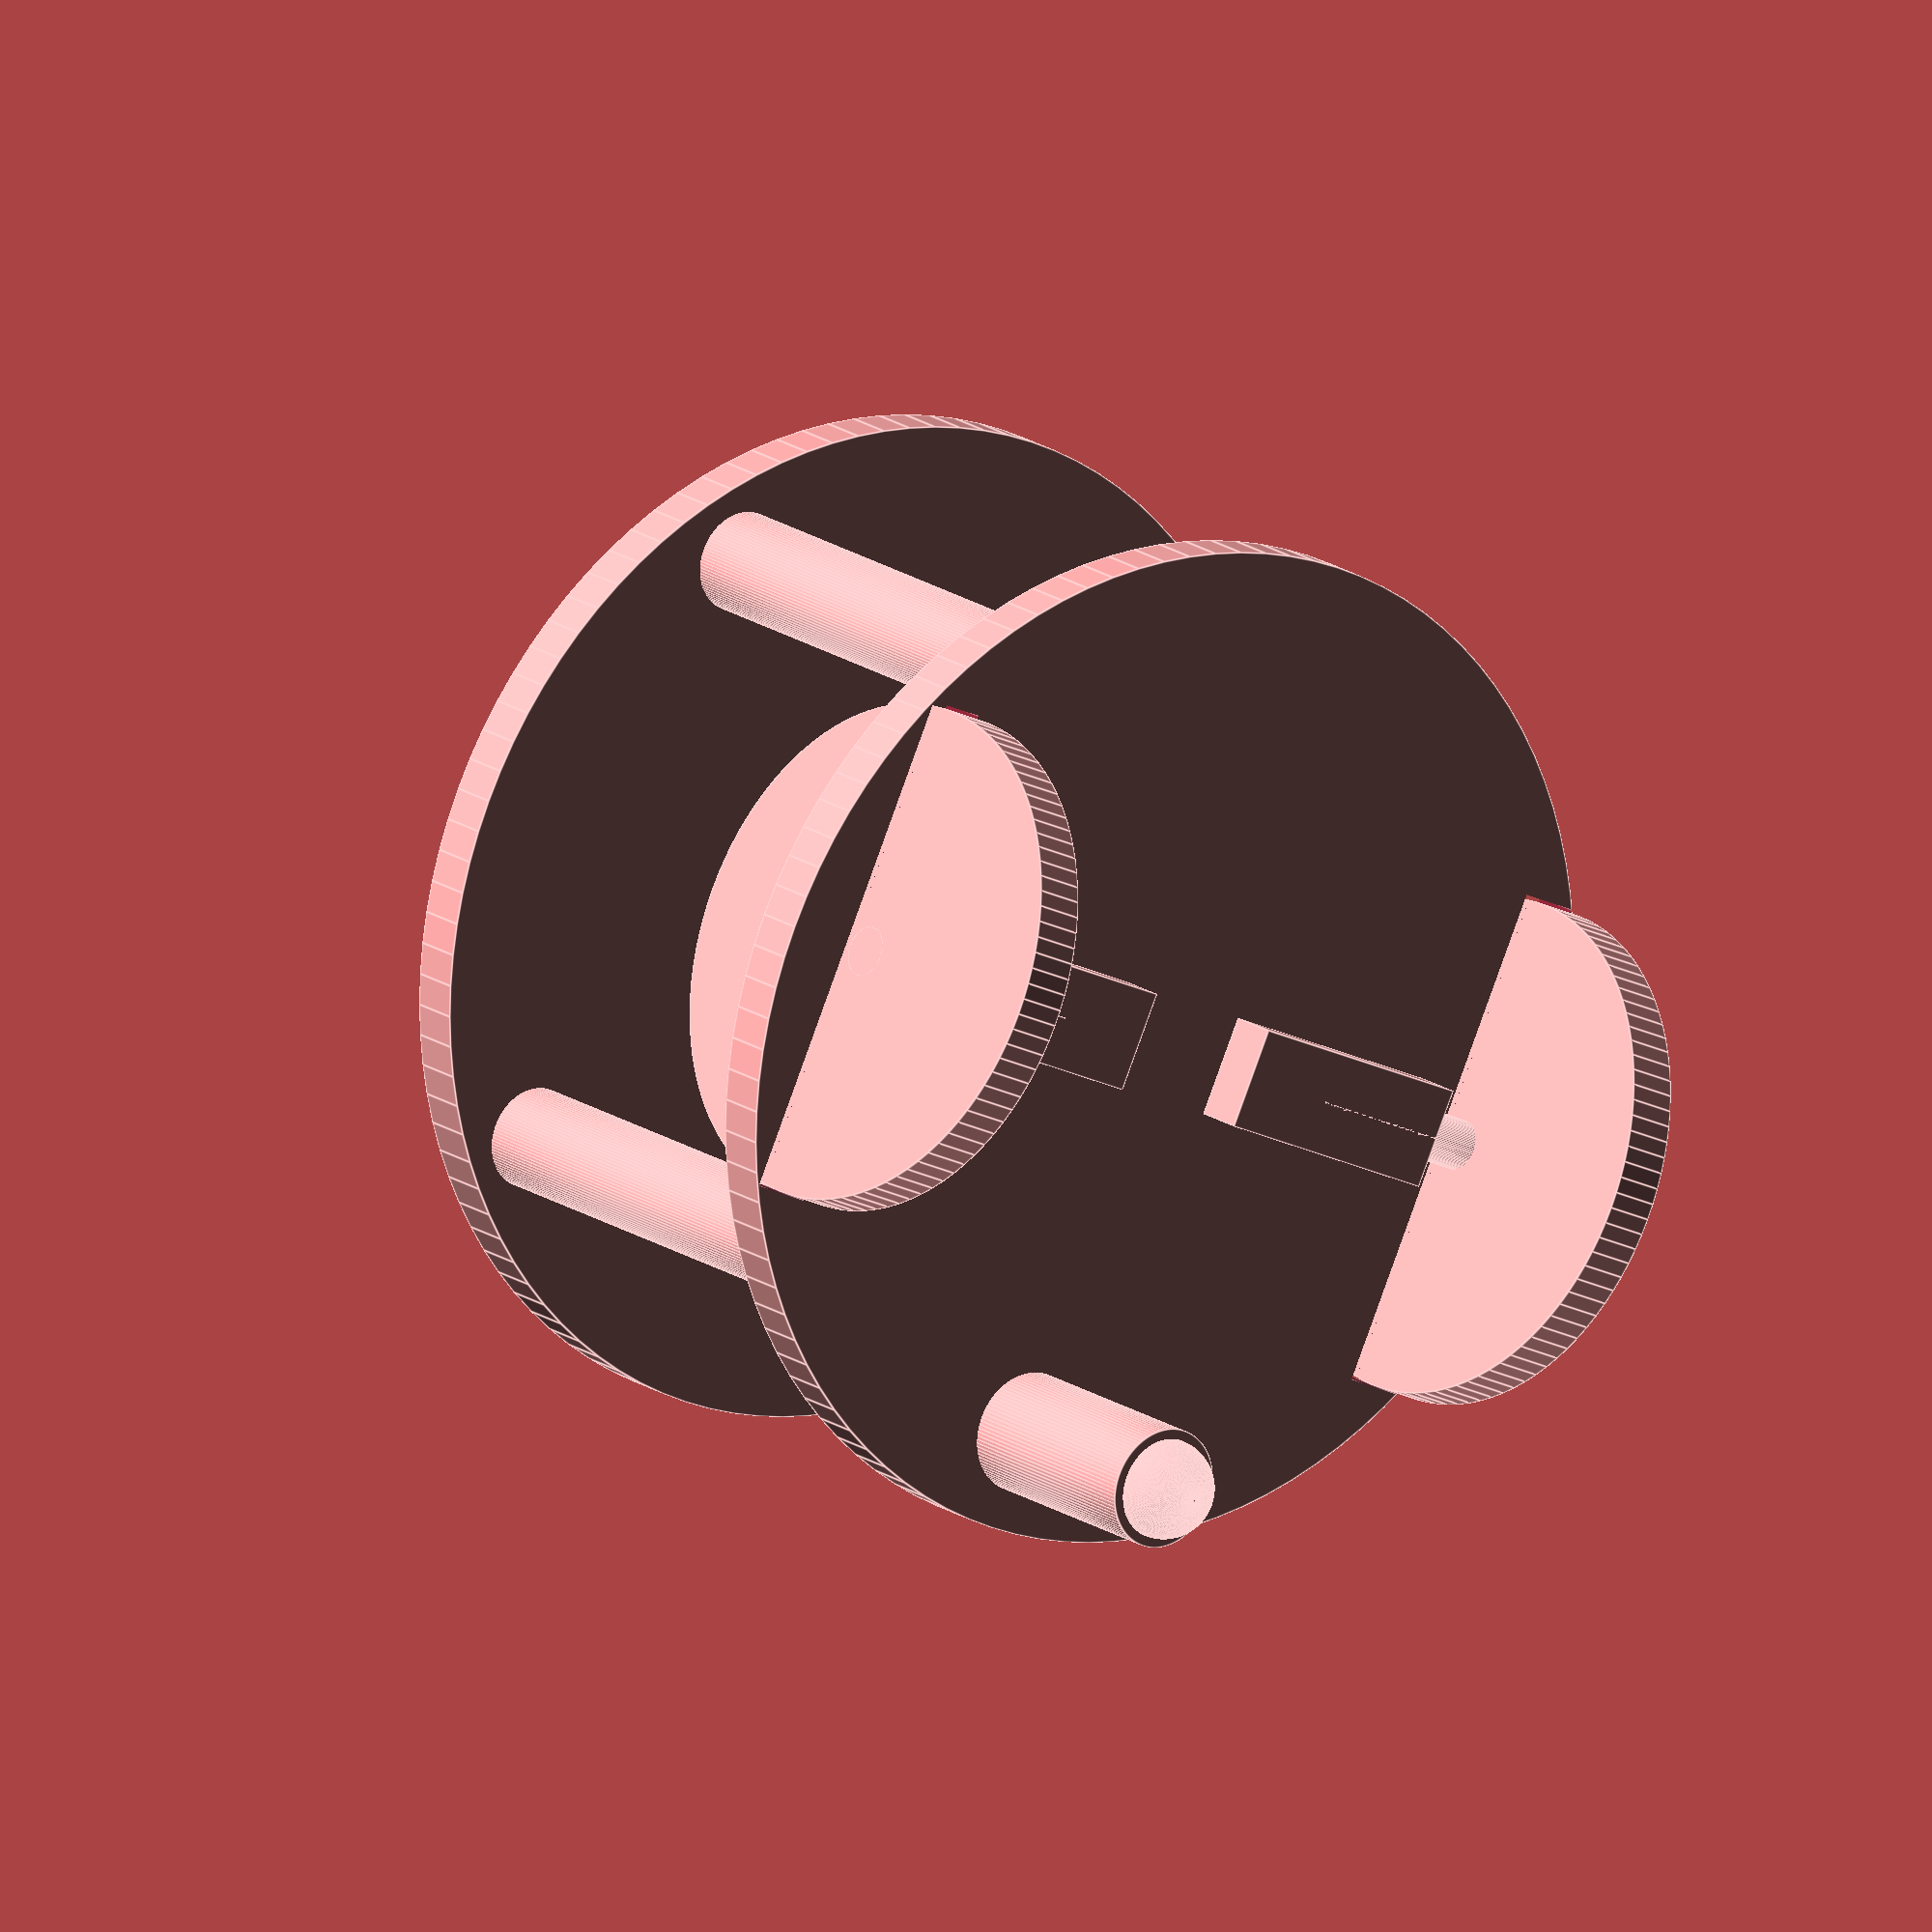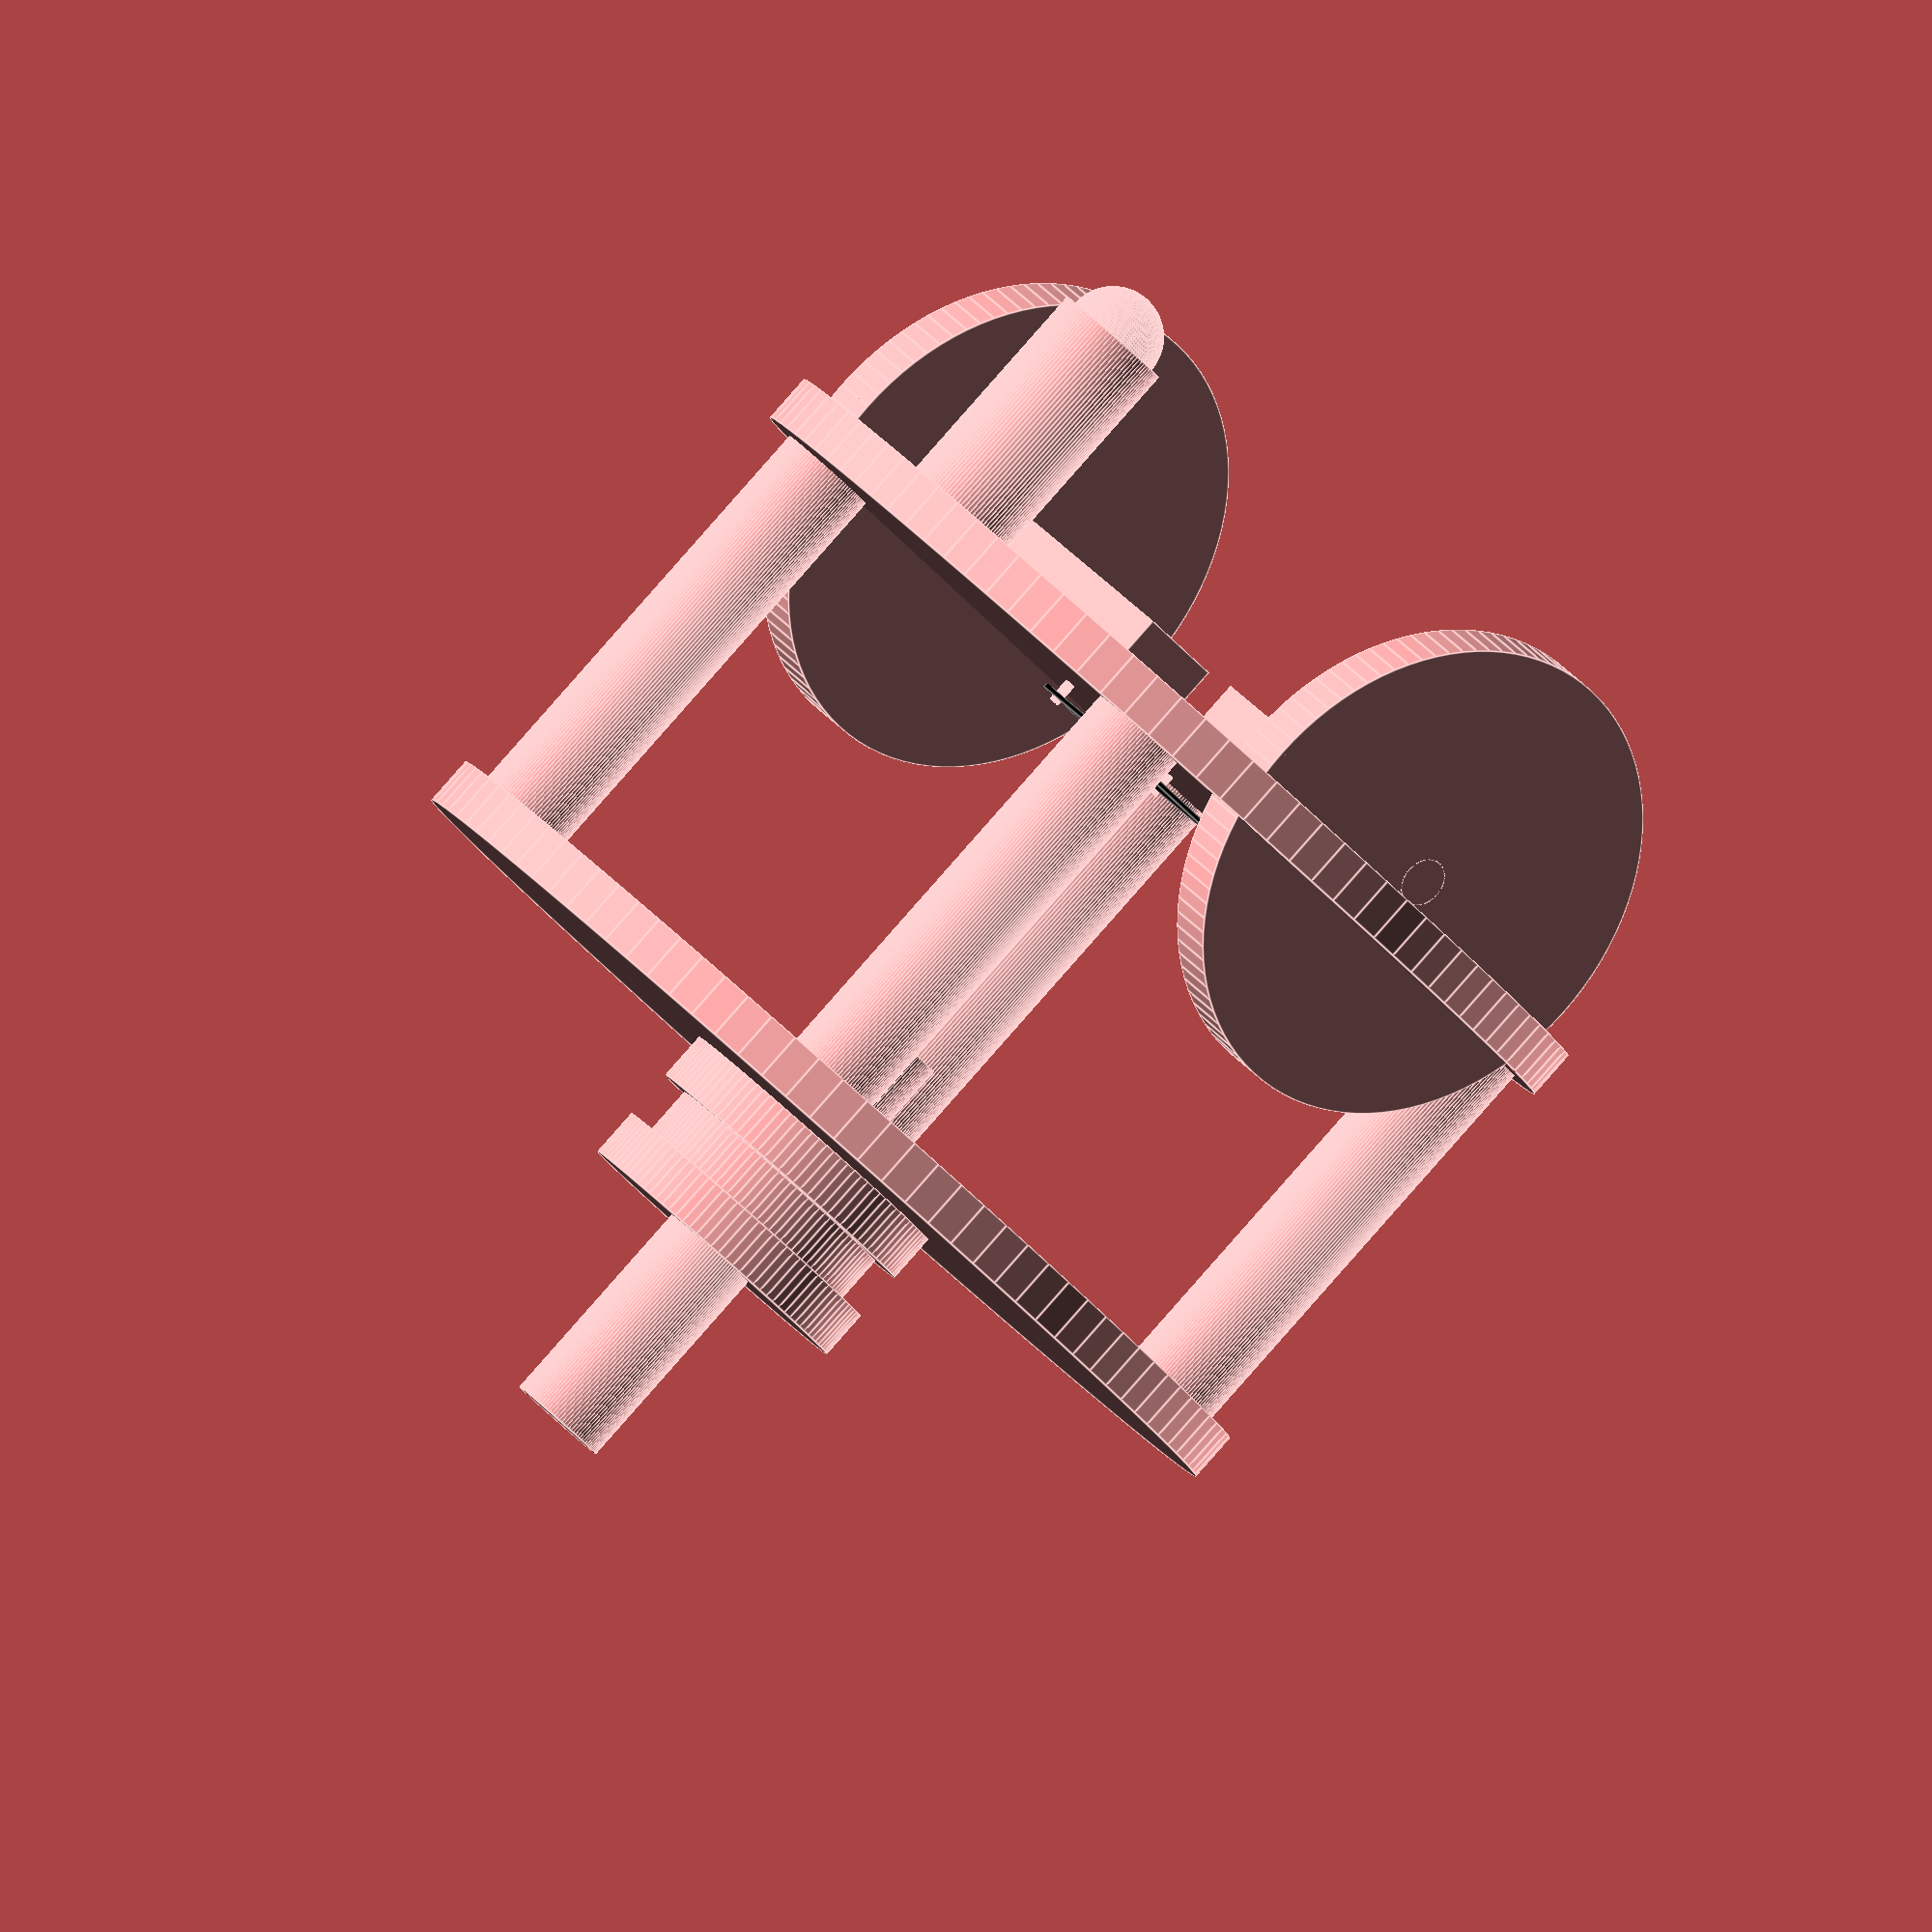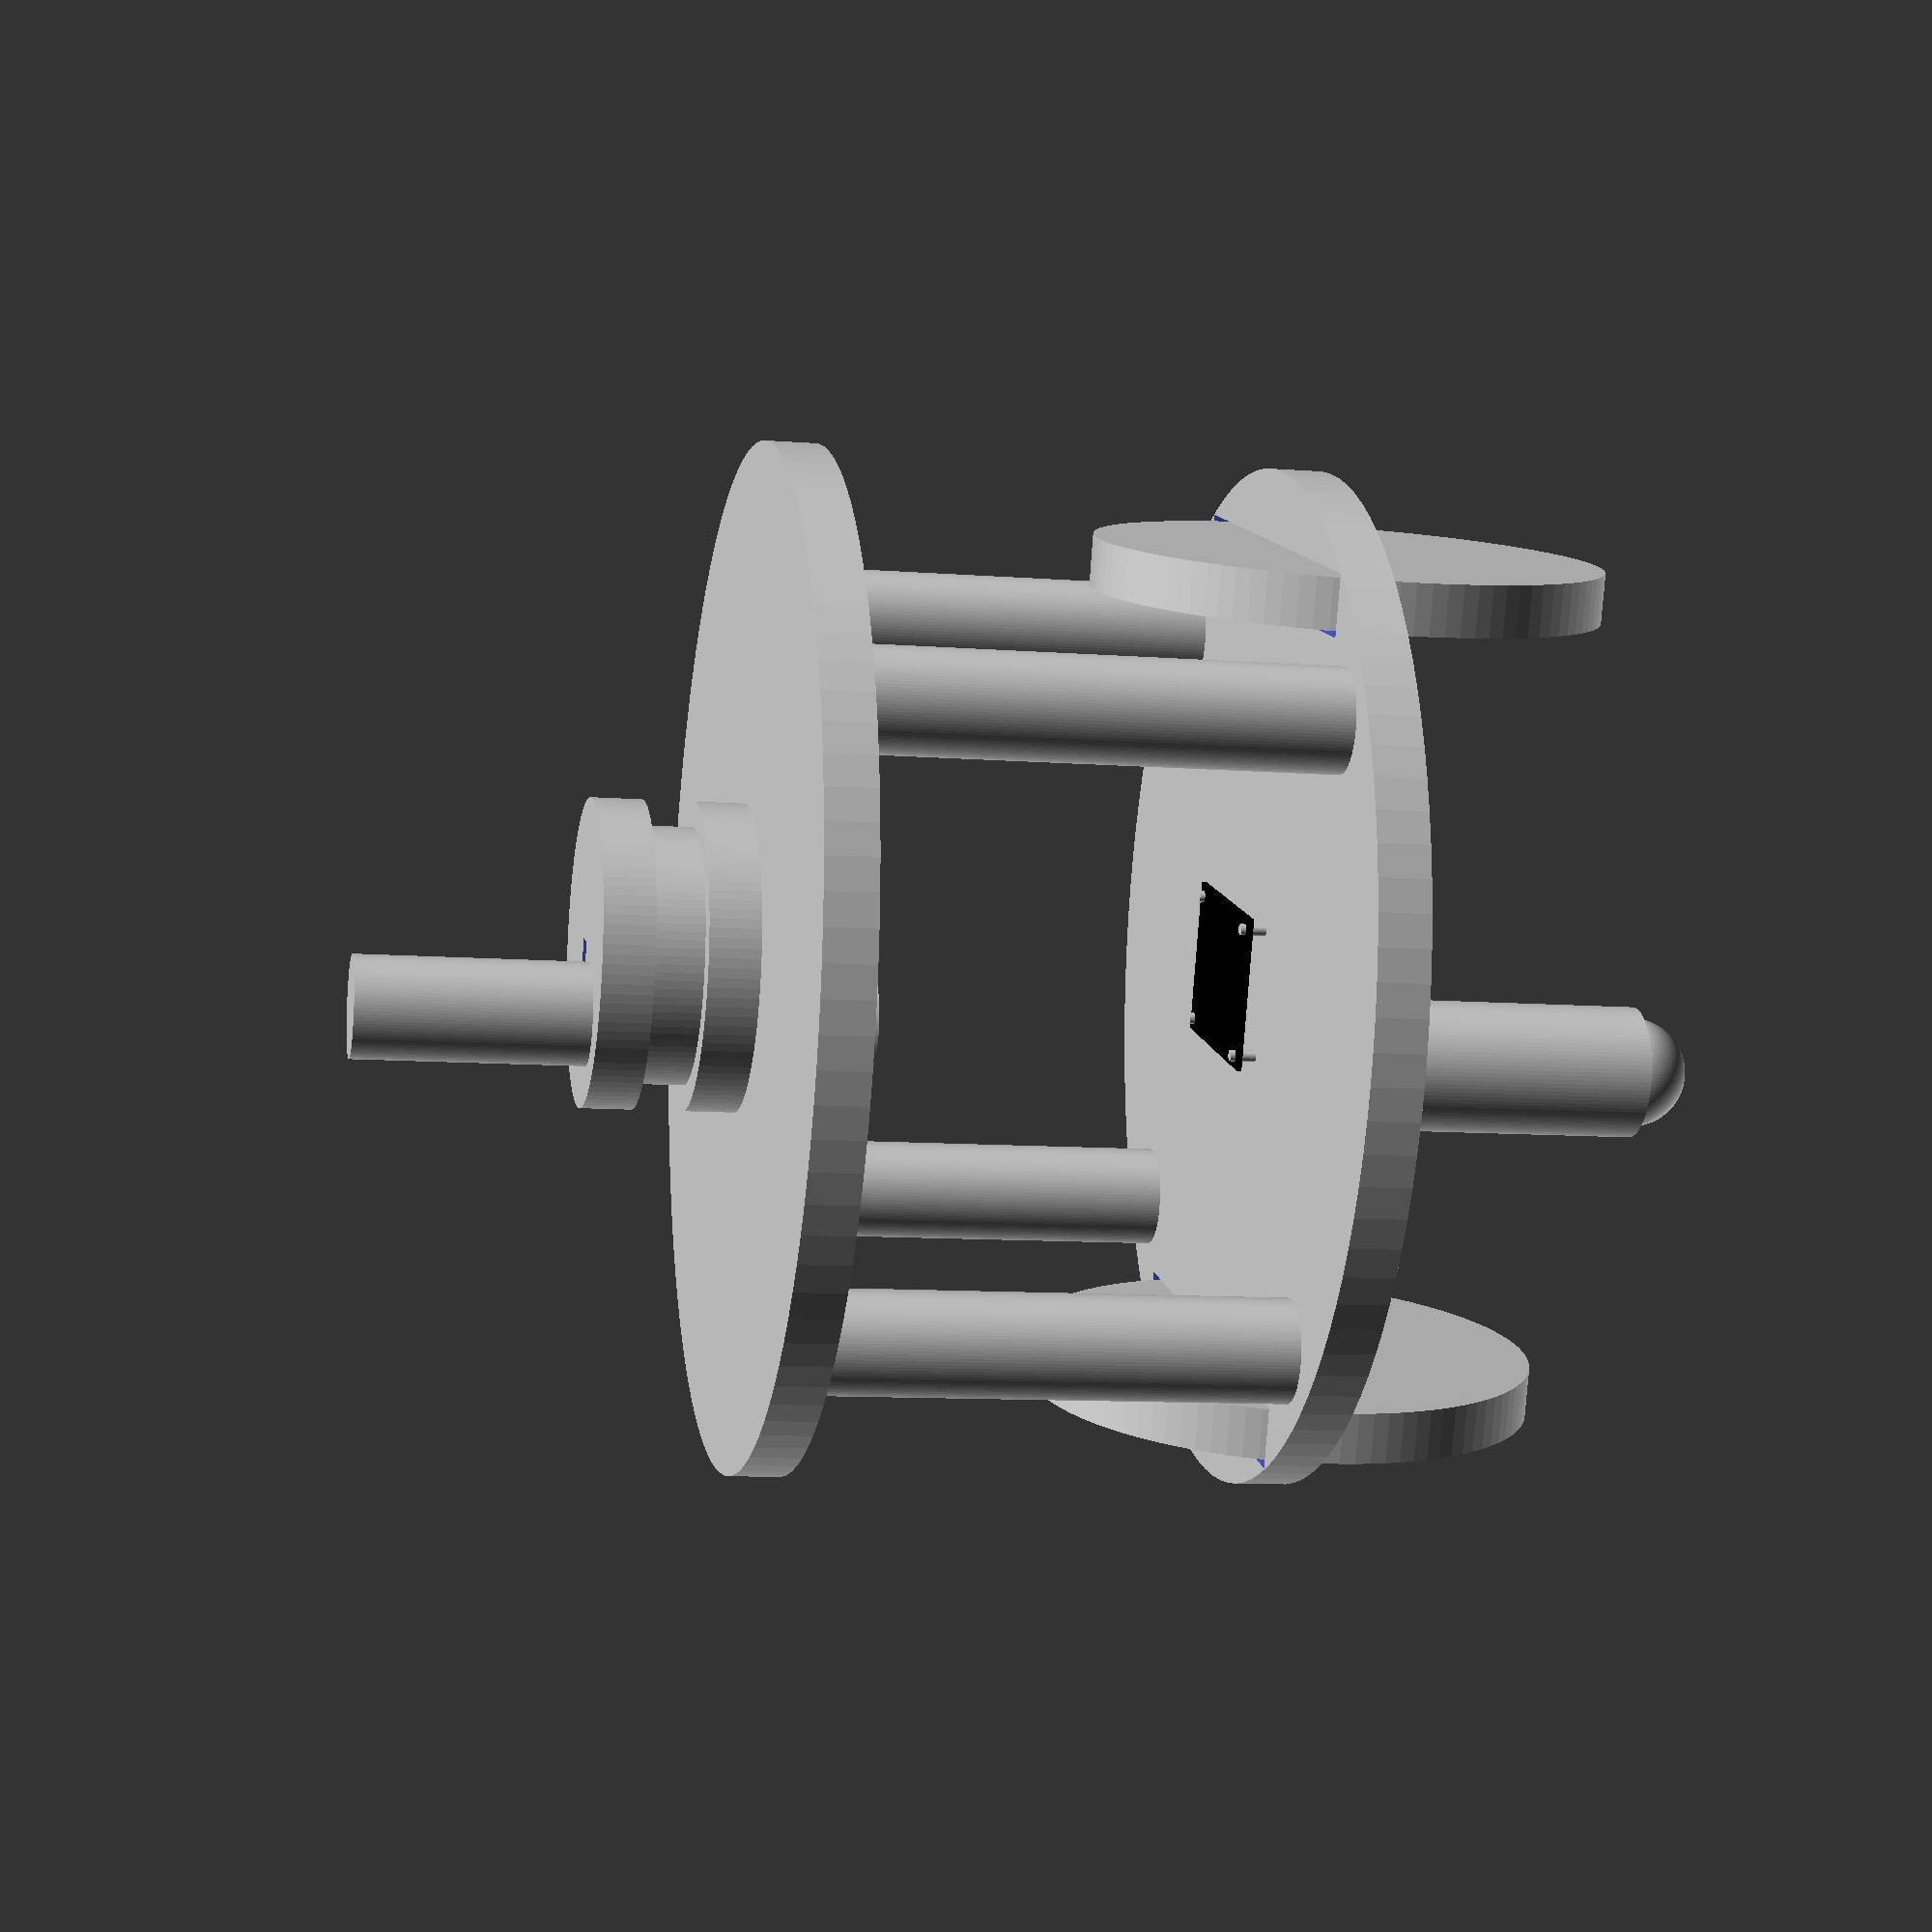
<openscad>
$fs=0.4;
$fa=0.1;
$fn=100;

module disinfectingRobot() {
    // motors
    translate([4,0,-1])
        cube([5,2,1],center=true);
    translate([-4,0,-1])
        cube([5,2,1],center=true);


    // wheels
    translate([8,0,-1])
        rotate([0,90,0])
        cylinder(r=5,h=1,center=true);
    translate([-8,0,-1])
        rotate([0,90,0])
        cylinder(r=5,h=1,center=true);
    difference() {
        cylinder(r=10,h=1,center=true);
        translate([8,0,0])
            cube([1.2,10.1,2],center=true);
        translate([-8,0,0])
            cube([1.2,10.1,2],center=true);
    }    

    // axles
    rotate([0,90,0])
        translate([1,0,-6])
        cylinder(r=0.5,h=5,center=true);
    rotate([0,90,0])
        translate([1,0,6])
        cylinder(r=0.5,h=5,center=true);

    // caster ball
    translate([0,8,-5])
        sphere(r=1);
    translate([0,8,-2.5])
        cylinder(r=1.2,h=5,center=true);

    translate([-6,-6,5])
        cylinder(r=1,h=10,center=true);
    translate([6,-6,5])
        cylinder(r=1,h=10,center=true);
    translate([-6,6,5])
        cylinder(r=1,h=10,center=true);
    translate([6,6,5])
        cylinder(r=1,h=10,center=true);
    translate([0,0,10])
        cylinder(r=10,h=1,center=true);

    /**
    Beaglebone board
    **/
    
    // standoffs
    translate([1.25,1.75,0.75])
        cylinder(r=0.11,h=0.5,center=true);
    translate([-1.25,1.75,0.75])
        cylinder(r=0.11,h=0.5,center=true);
    translate([1.25,-1.75,0.75])
        cylinder(r=0.11,h=0.5,center=true);
    translate([-1.25,-1.75,0.75])
        cylinder(r=0.11,h=0.5,center=true);
    
    // board
    translate([0,0,0.85])
        color("black")
        cube([3,4,0.1],center=true); 
    
    // UV light
    difference() {
        translate([0,0,11])
            cylinder(r=3,h=1,center=true);
        translate([0,0,11])
            cylinder(r=2,h=3,center=true);
    }
    
    difference() {
        translate([0,0,12])
            cylinder(r=2.5,h=1,center=true);
        translate([0,0,12])
            cylinder(r=2,h=5,center=true);
    }

    difference() {
        translate([0,0,13])
            cylinder(r=3,h=1,center=true);
        translate([0,0,13])
            cube([0.5,0.5,3],center=true);
    }
    
    translate([1,1,13])
        cylinder(r=1,h=10,center=true);
}
disinfectingRobot();
    
</openscad>
<views>
elev=162.1 azim=334.9 roll=36.8 proj=o view=edges
elev=91.9 azim=132.6 roll=138.5 proj=o view=edges
elev=10.2 azim=111.4 roll=78.8 proj=p view=solid
</views>
